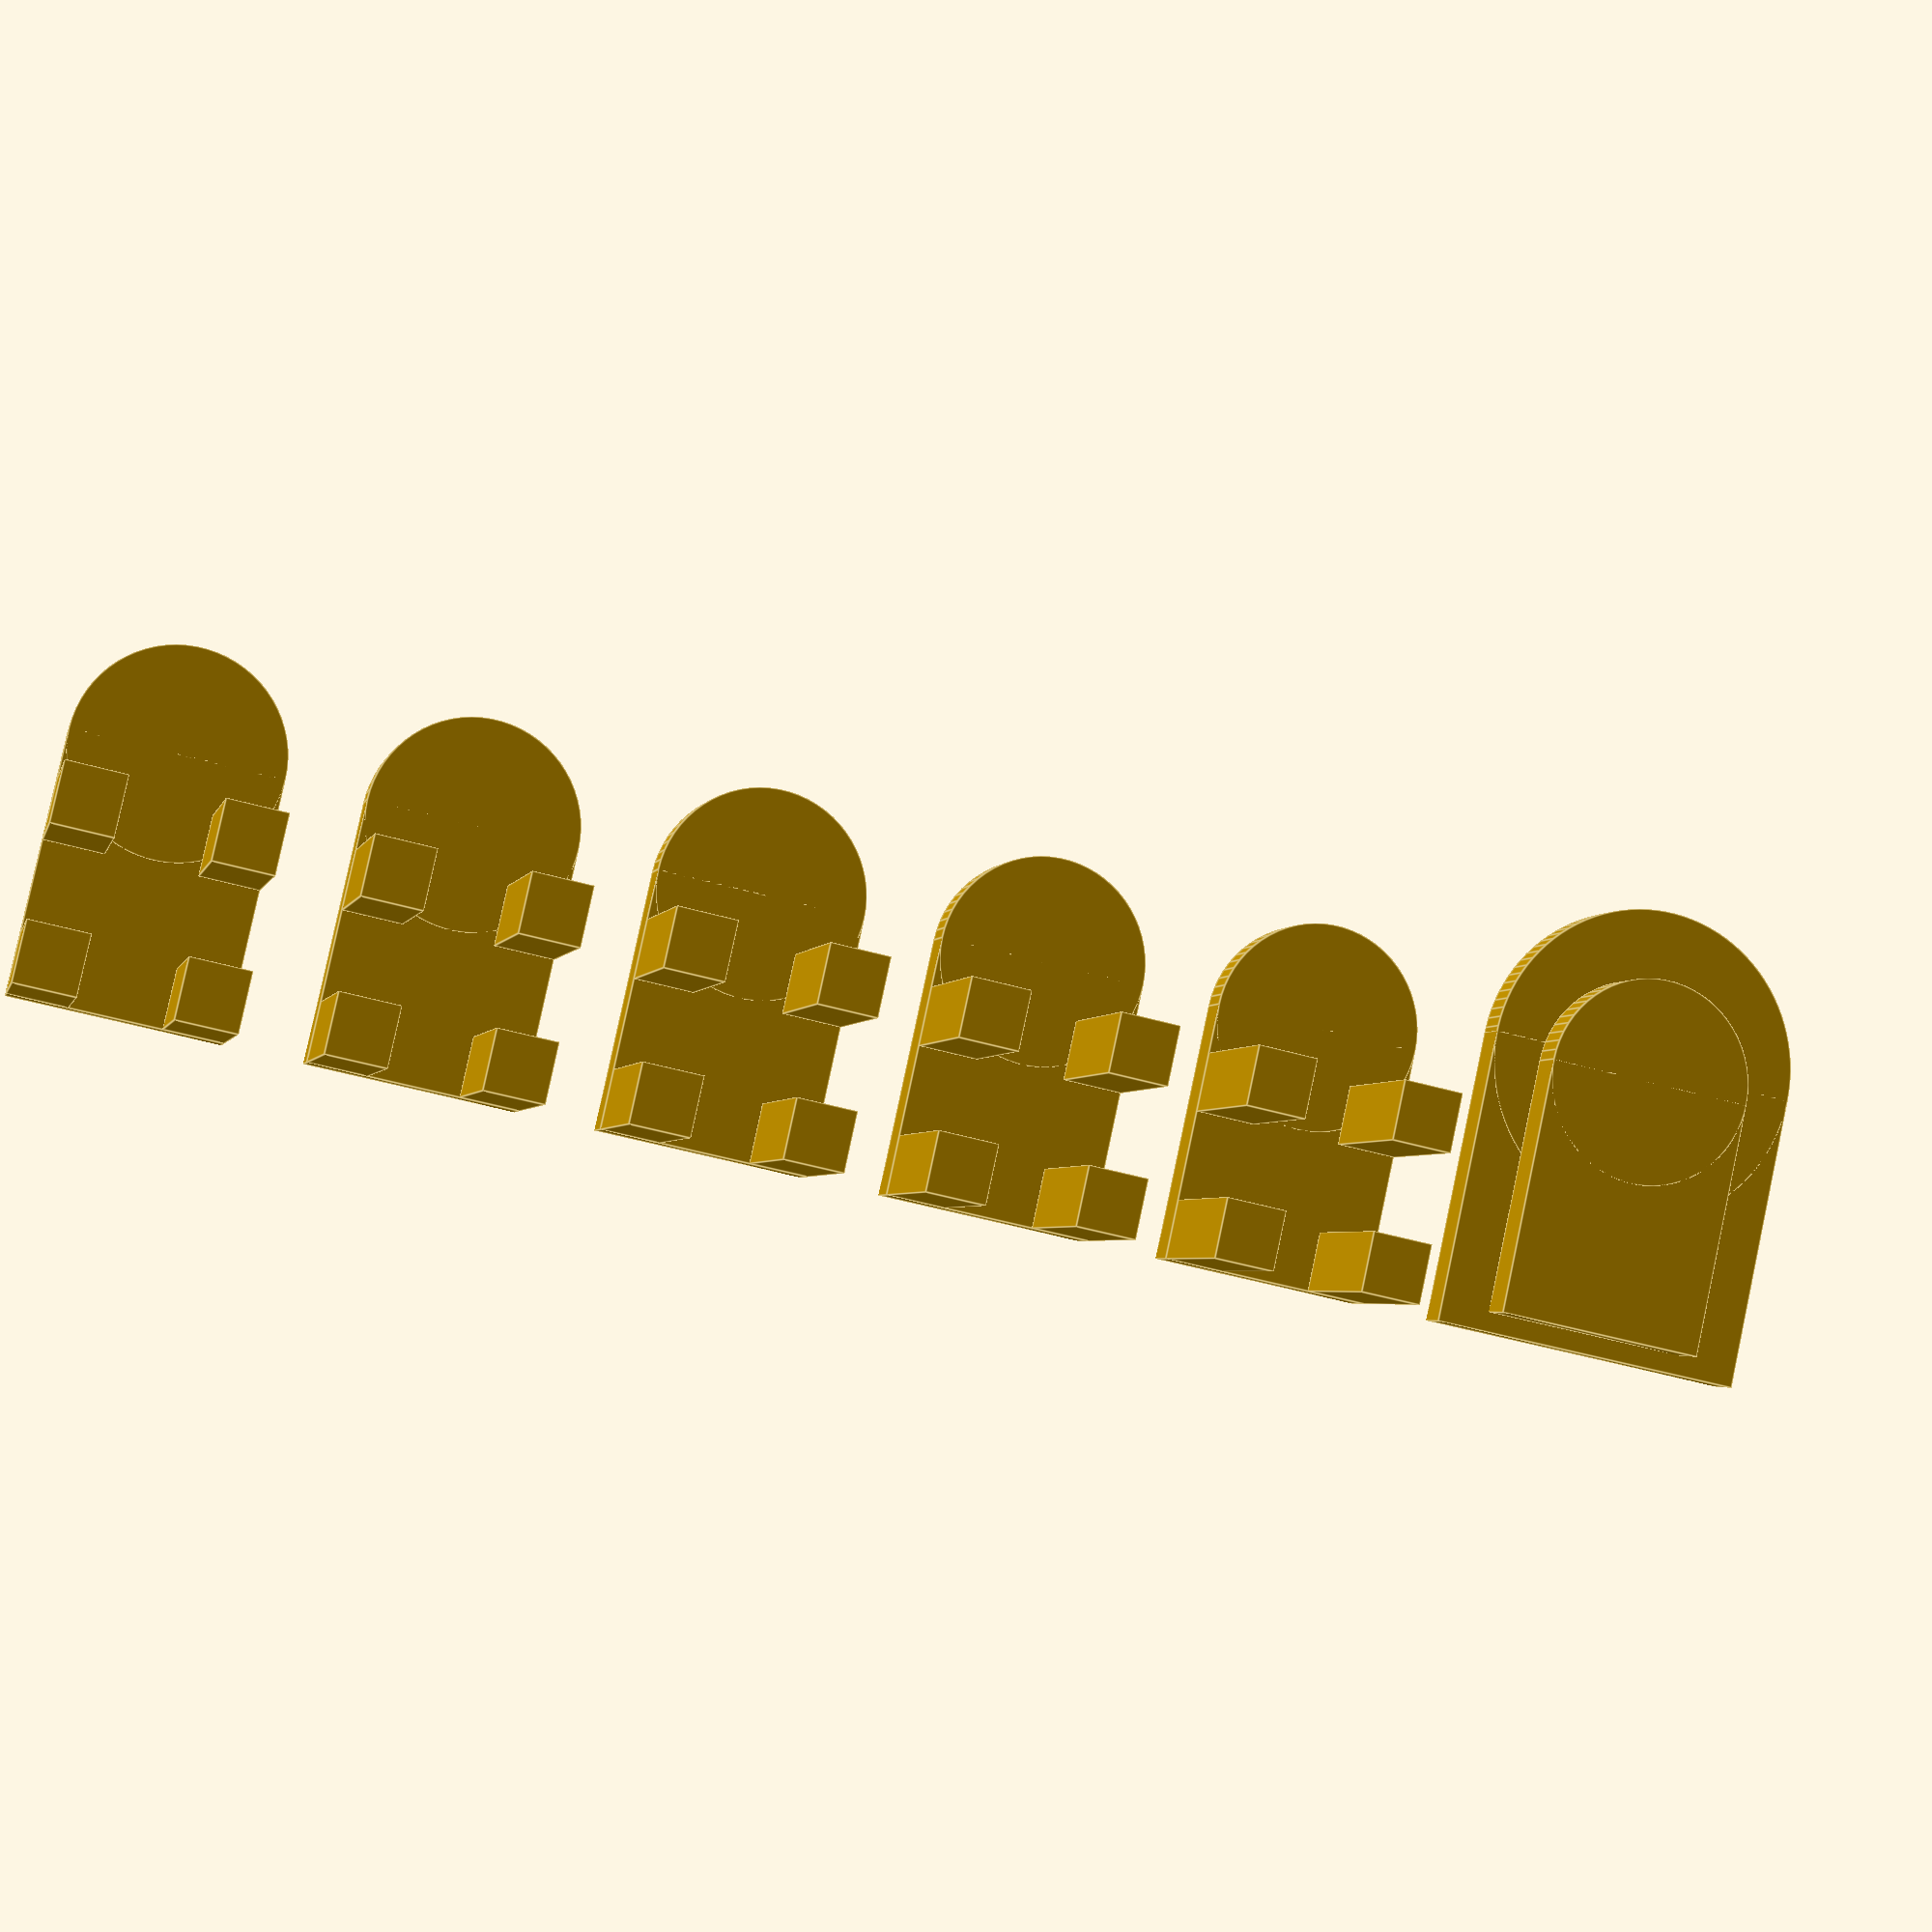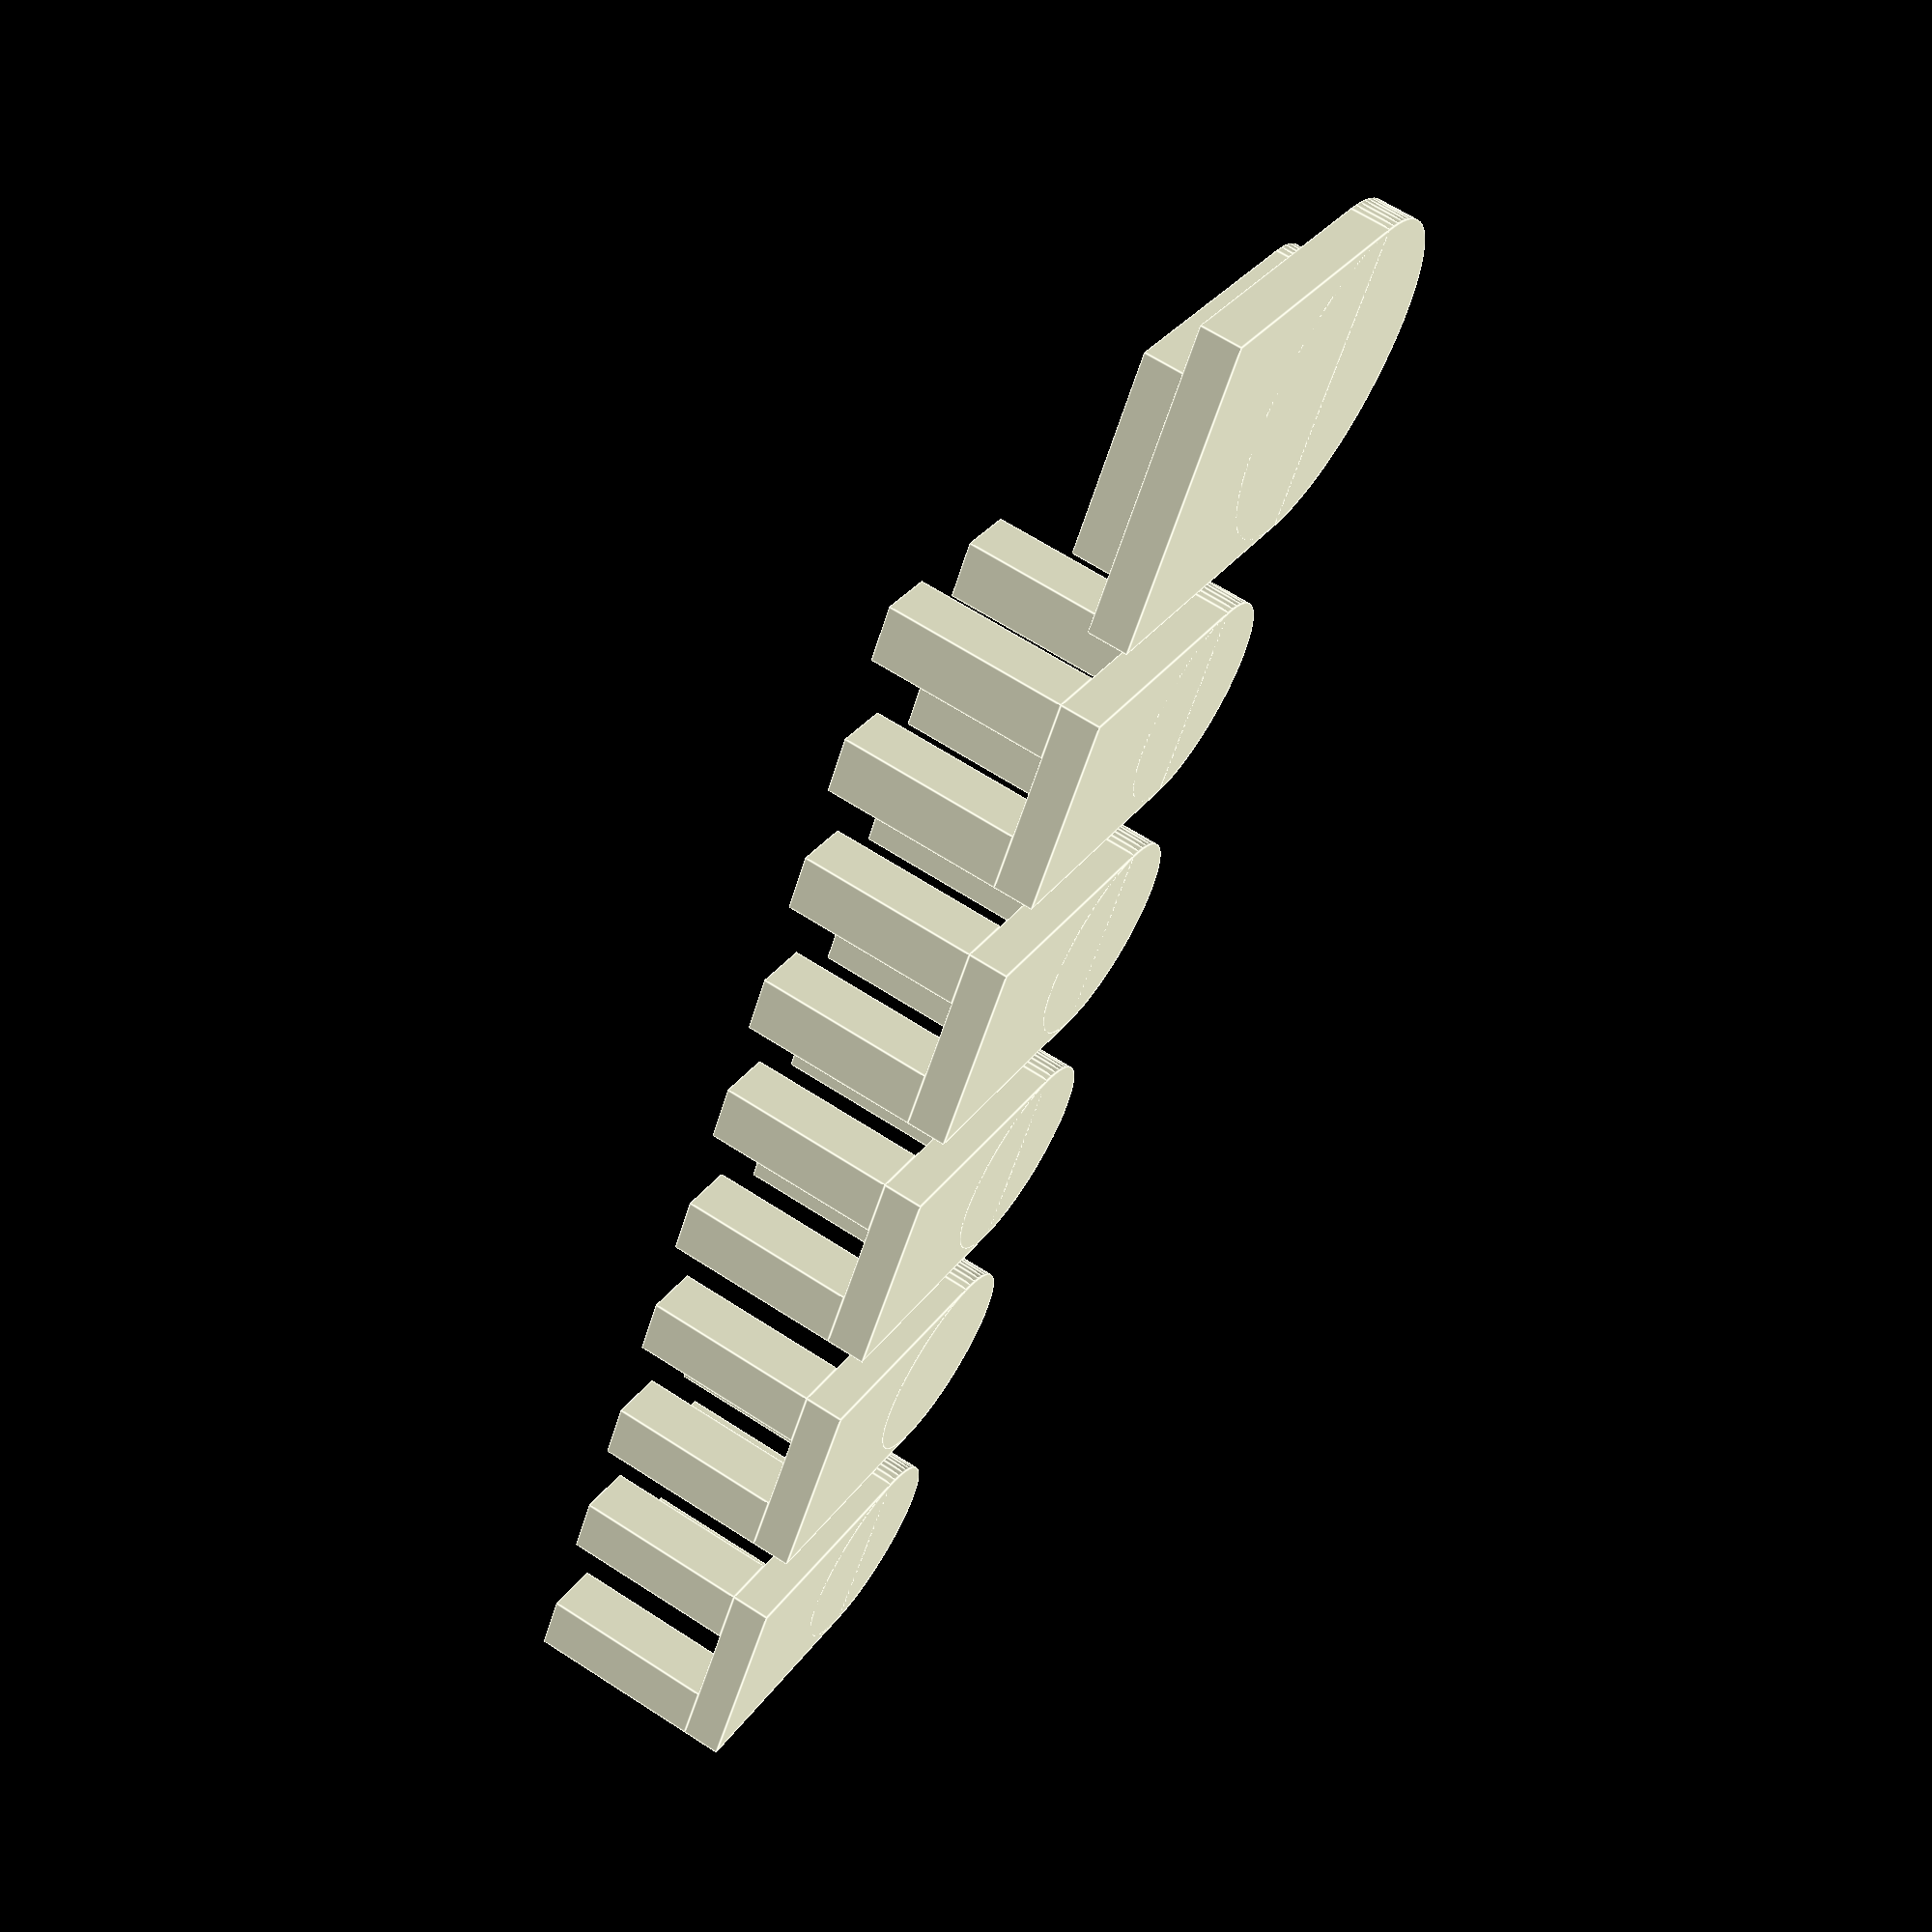
<openscad>
//CONFIG
fret_clearance_depth = 2.2; //Clearance required at the back of the fret. Use GHFretClearanceTestingToolGenerator.scad to determine this. Unit = (mm).

generate_setting_tool = true; // Enable the generation of the setting tool. The setting tool is used to ensure you have removed enough material from the fret and the insert is seated to your specified "fret_clearance_depth". If the setting tool does not bottom out on the back of the fret, more material needs to be removed. . Unit = (true/false).

fret_depth = 13.2; //Internal depth  of the fret. The x and y dimensions of standard GH frets differs slightly between models however z appears to consistent. Measure the internal depth of your frets for accuracy. Unit = (mm).

//WHERE THE MAGIC HAPPENS

$fa = 0.5;
$fs = 0.5;
insert_w = 10.5;
insert_l = 13;
leg_w = 3;
leg_l = 3;
part_clearance = 4;
platform_thickness = 2;

for (dx=[0:insert_w+part_clearance:(insert_w+part_clearance)*4]) { //PLATE BUILDER
    translate([dx,0,0]) fret_insert();
        if (dx == (insert_w+part_clearance)*4 && generate_setting_tool){
            translate([dx + (insert_w + part_clearance) ,0,0])setting_tool();
        }
}
module fret_insert() { //insert GENERATOR
    for (xcor=[0:insert_w-leg_w:2*(insert_w-leg_w)-1])
        {
            for (ycor=[0:insert_w-leg_l:(insert_l-leg_l)-1])
                {
                    translate([xcor,ycor,platform_thickness])
                    leg();
        }
    }
        cube([insert_w, insert_l, platform_thickness]);
    translate([insert_w/2,insert_l,0]) cylinder(platform_thickness, insert_w/2, insert_w/2);
}

module leg(){
    leg_height = fret_depth -(fret_clearance_depth + platform_thickness);
    cube([leg_w, leg_l, leg_height]);
}

module setting_tool() { //SETTING TOOL GENERATOR
    cube([16, 15, 2]);
    translate([8,15]) cylinder(2, 8, 8);
    translate([2.5,1,2]) cube([insert_w, insert_l, fret_clearance_depth]);
    translate([(insert_w*0.5)+2.5,(insert_l+1),2]) cylinder(fret_clearance_depth, insert_w*0.5, insert_w*0.5);
}
</openscad>
<views>
elev=183.6 azim=192.4 roll=192.8 proj=p view=edges
elev=115.3 azim=59.9 roll=56.8 proj=p view=edges
</views>
